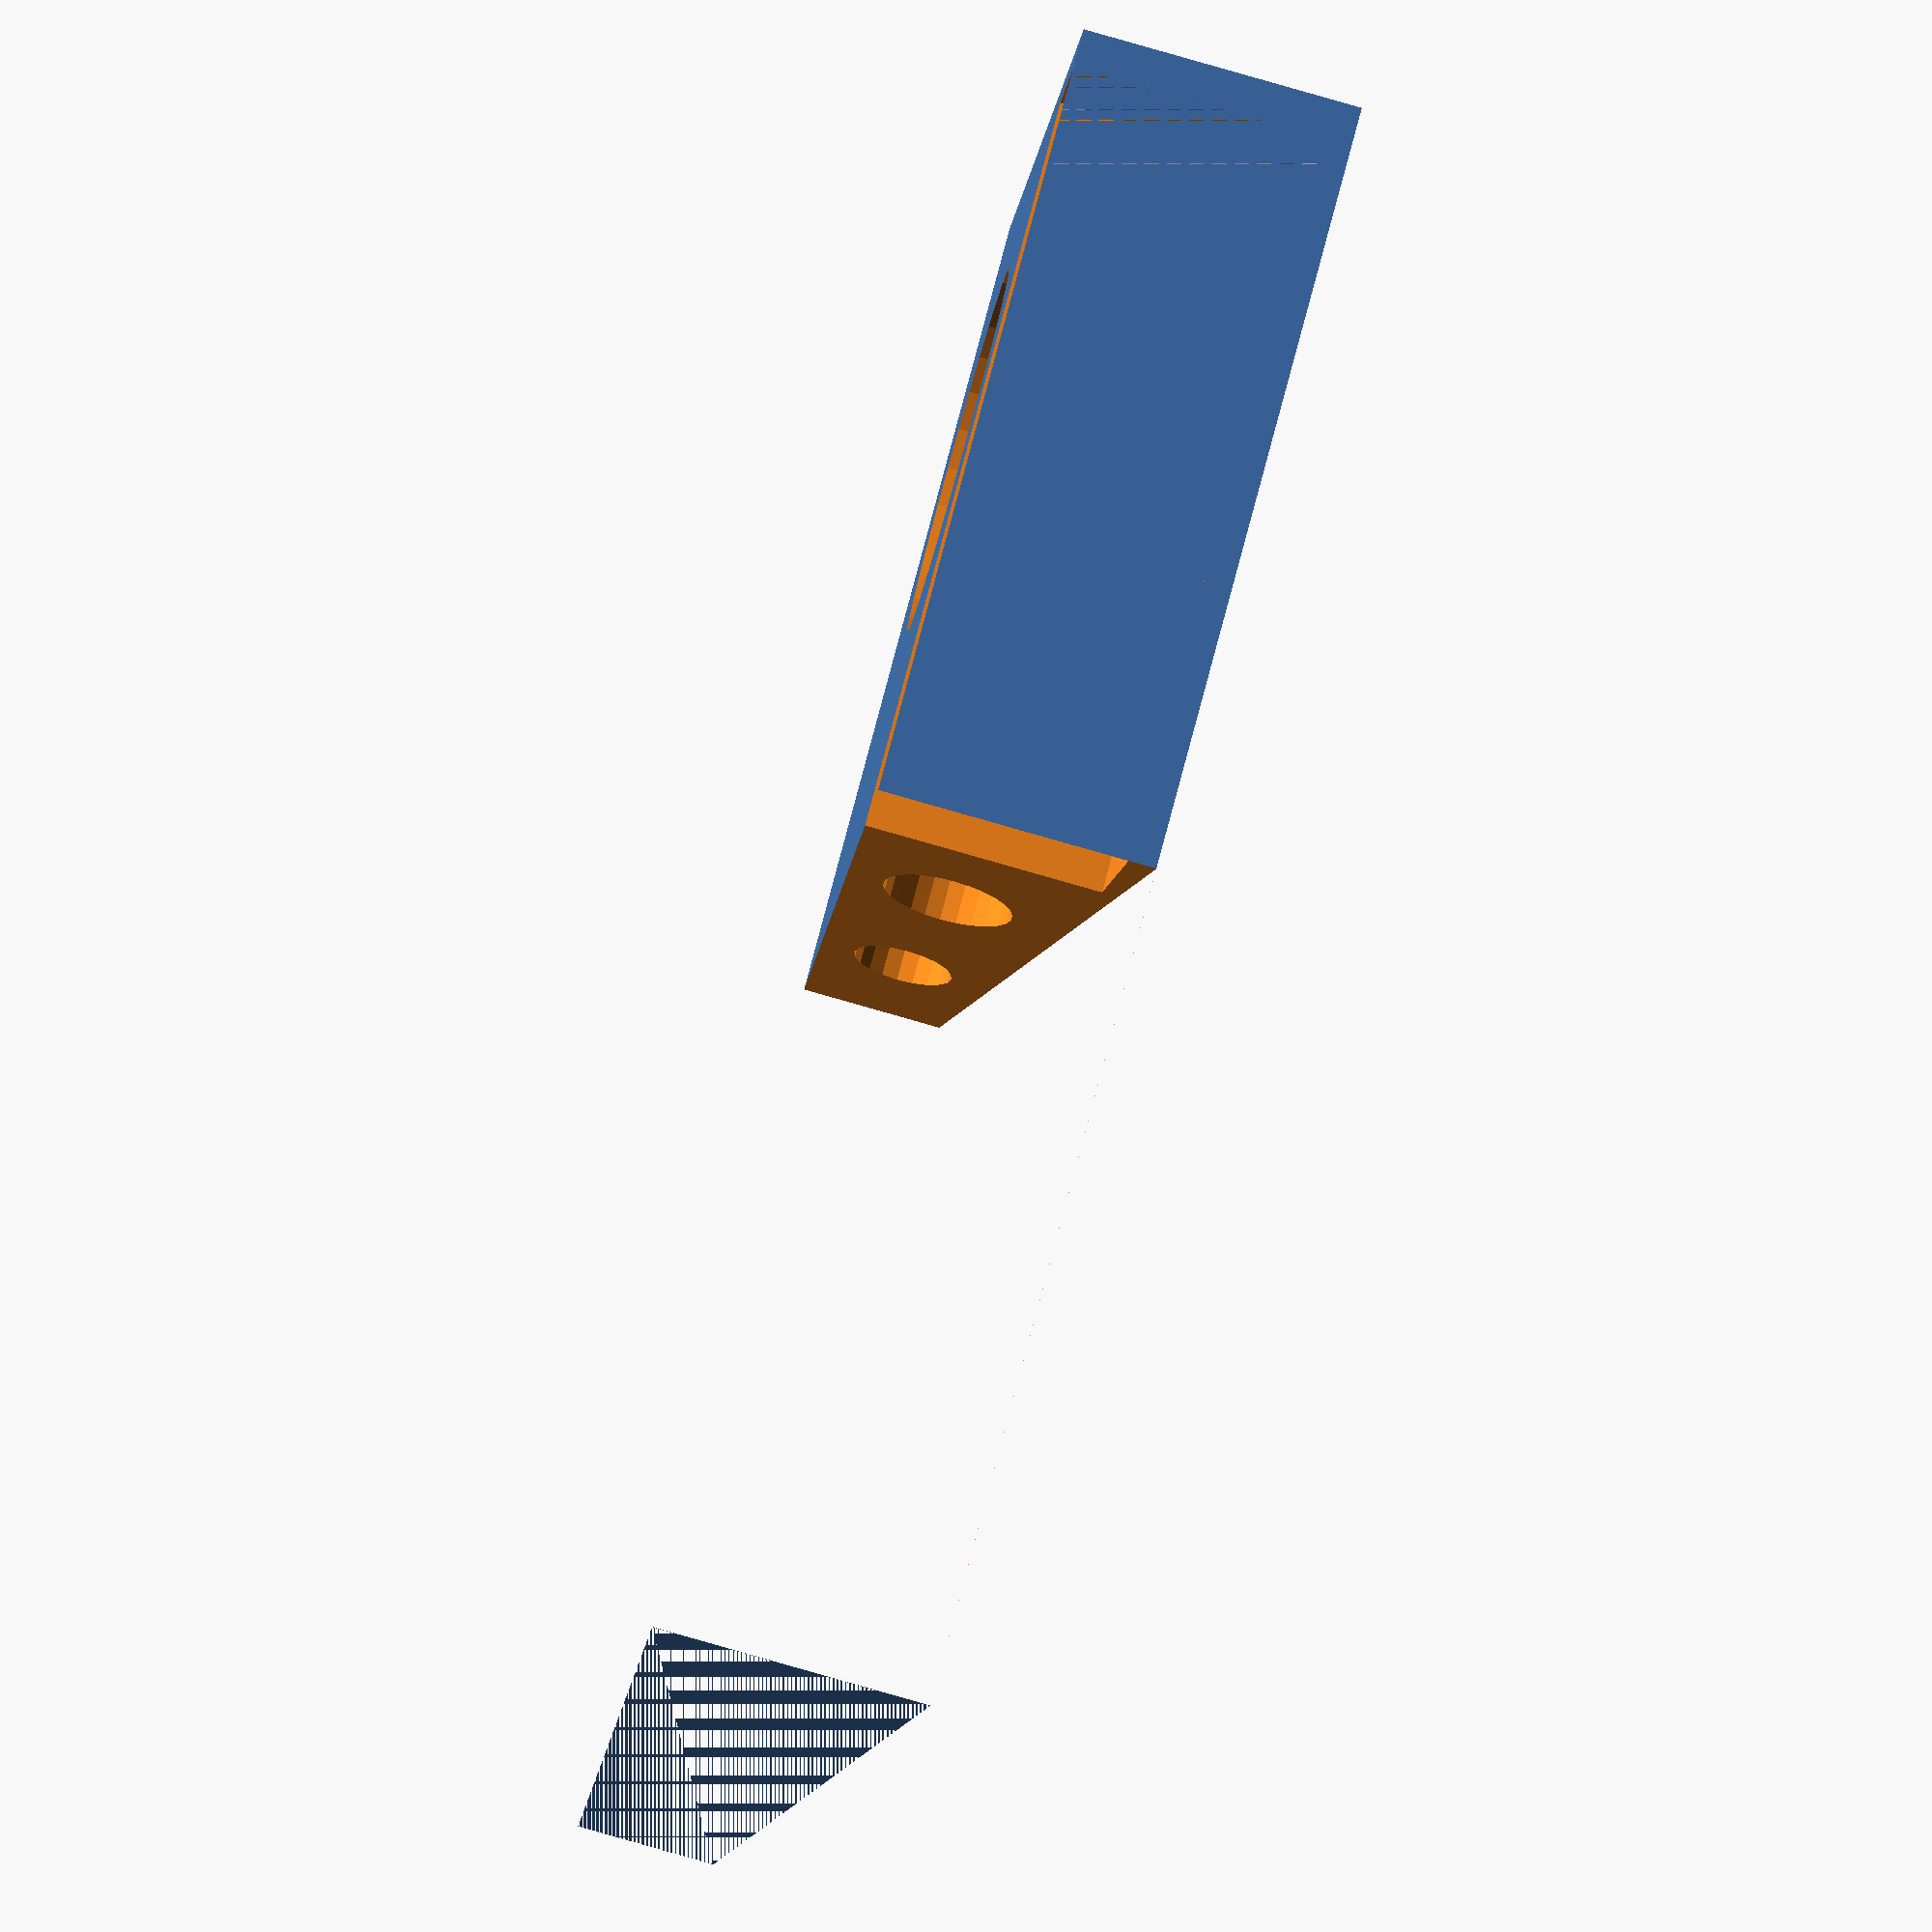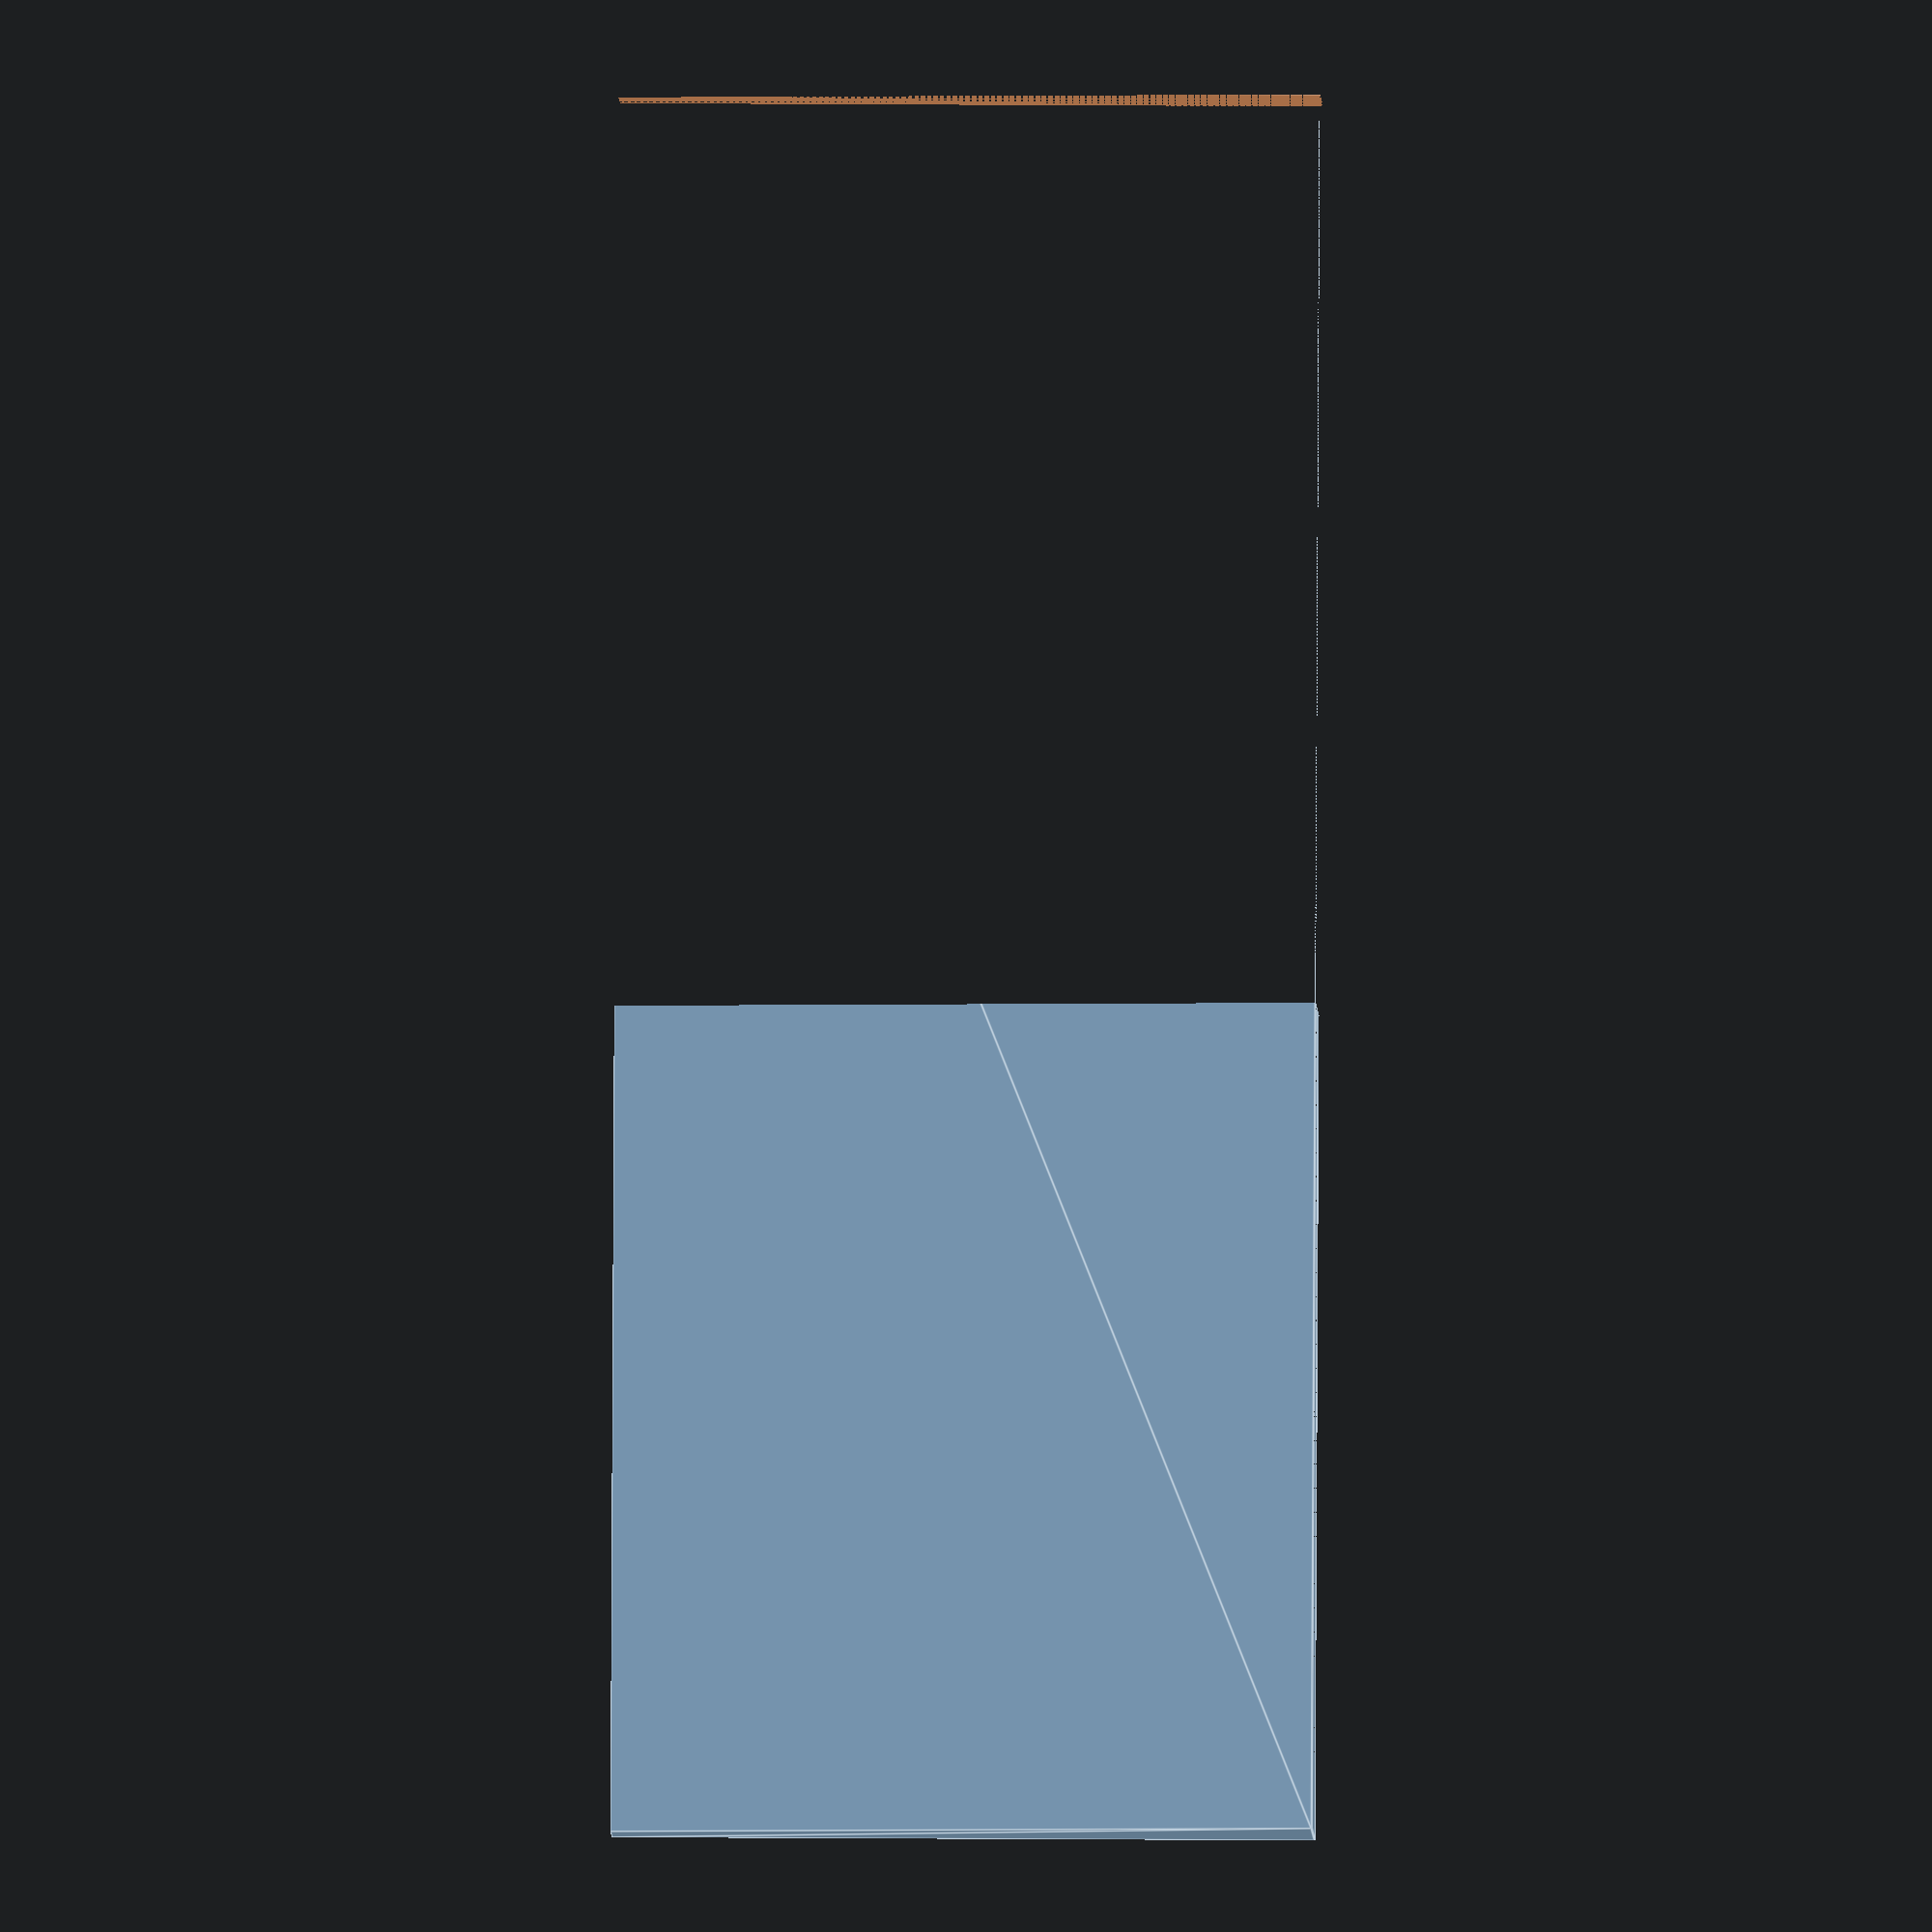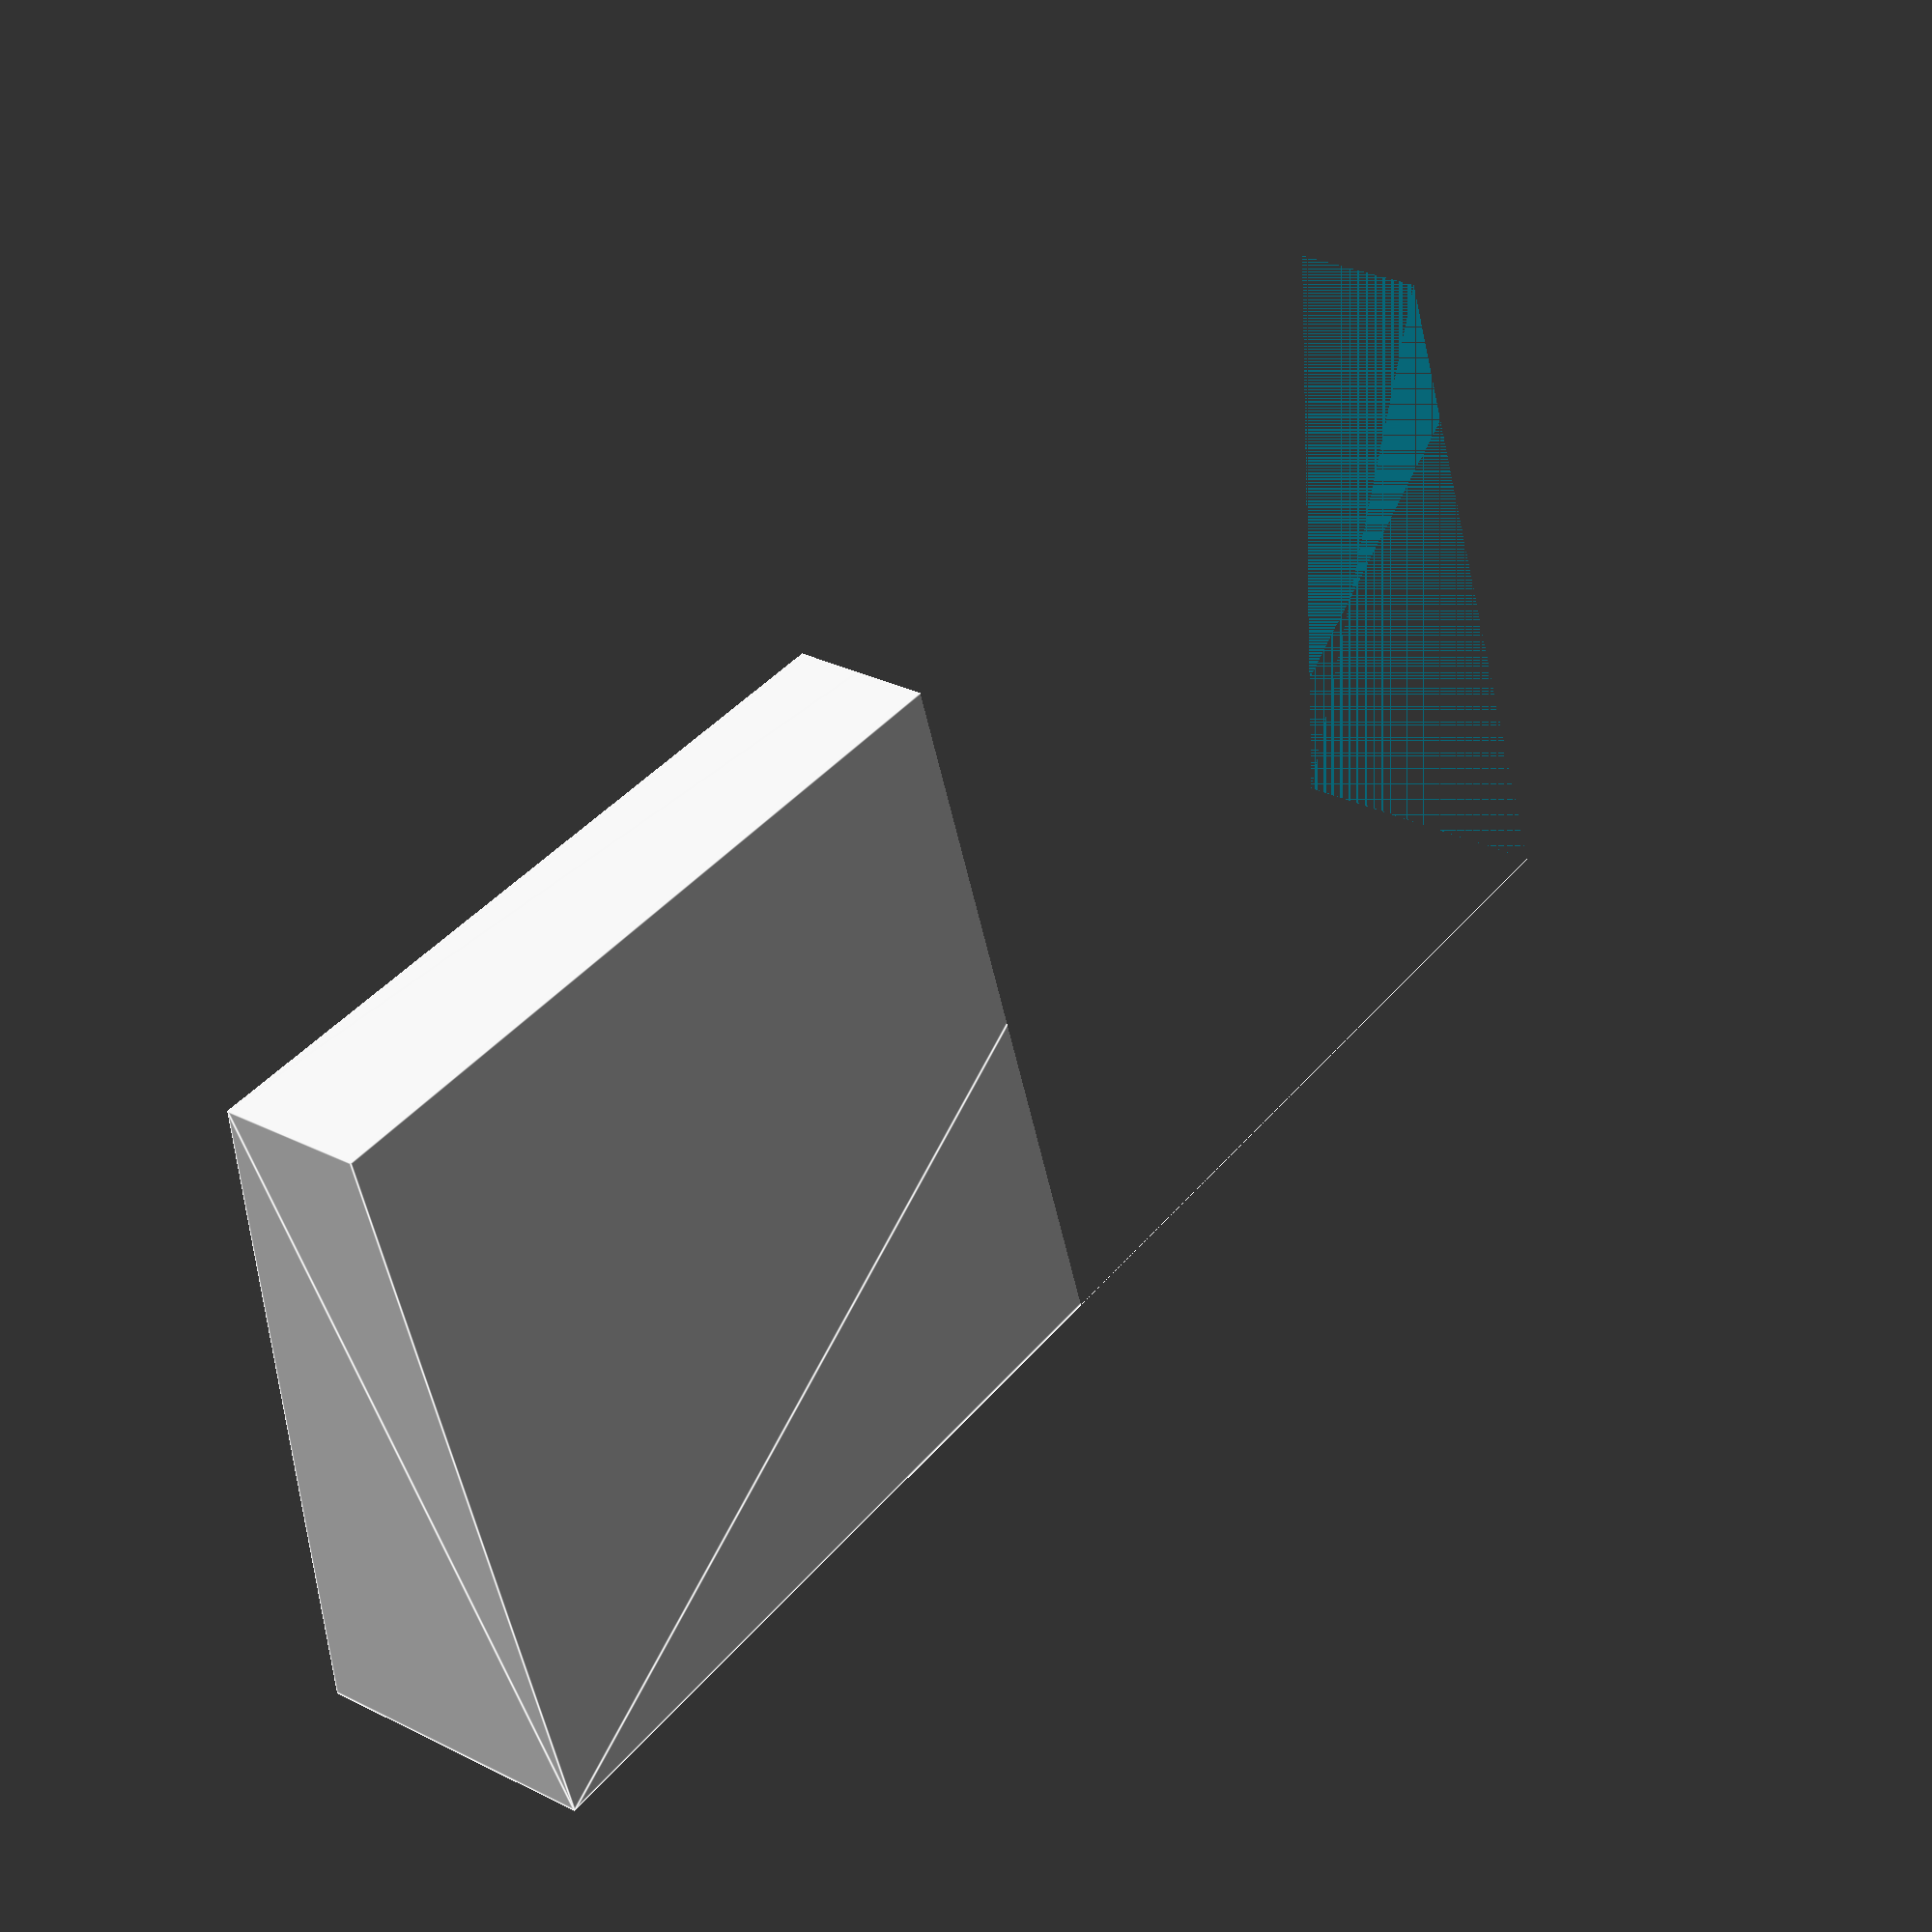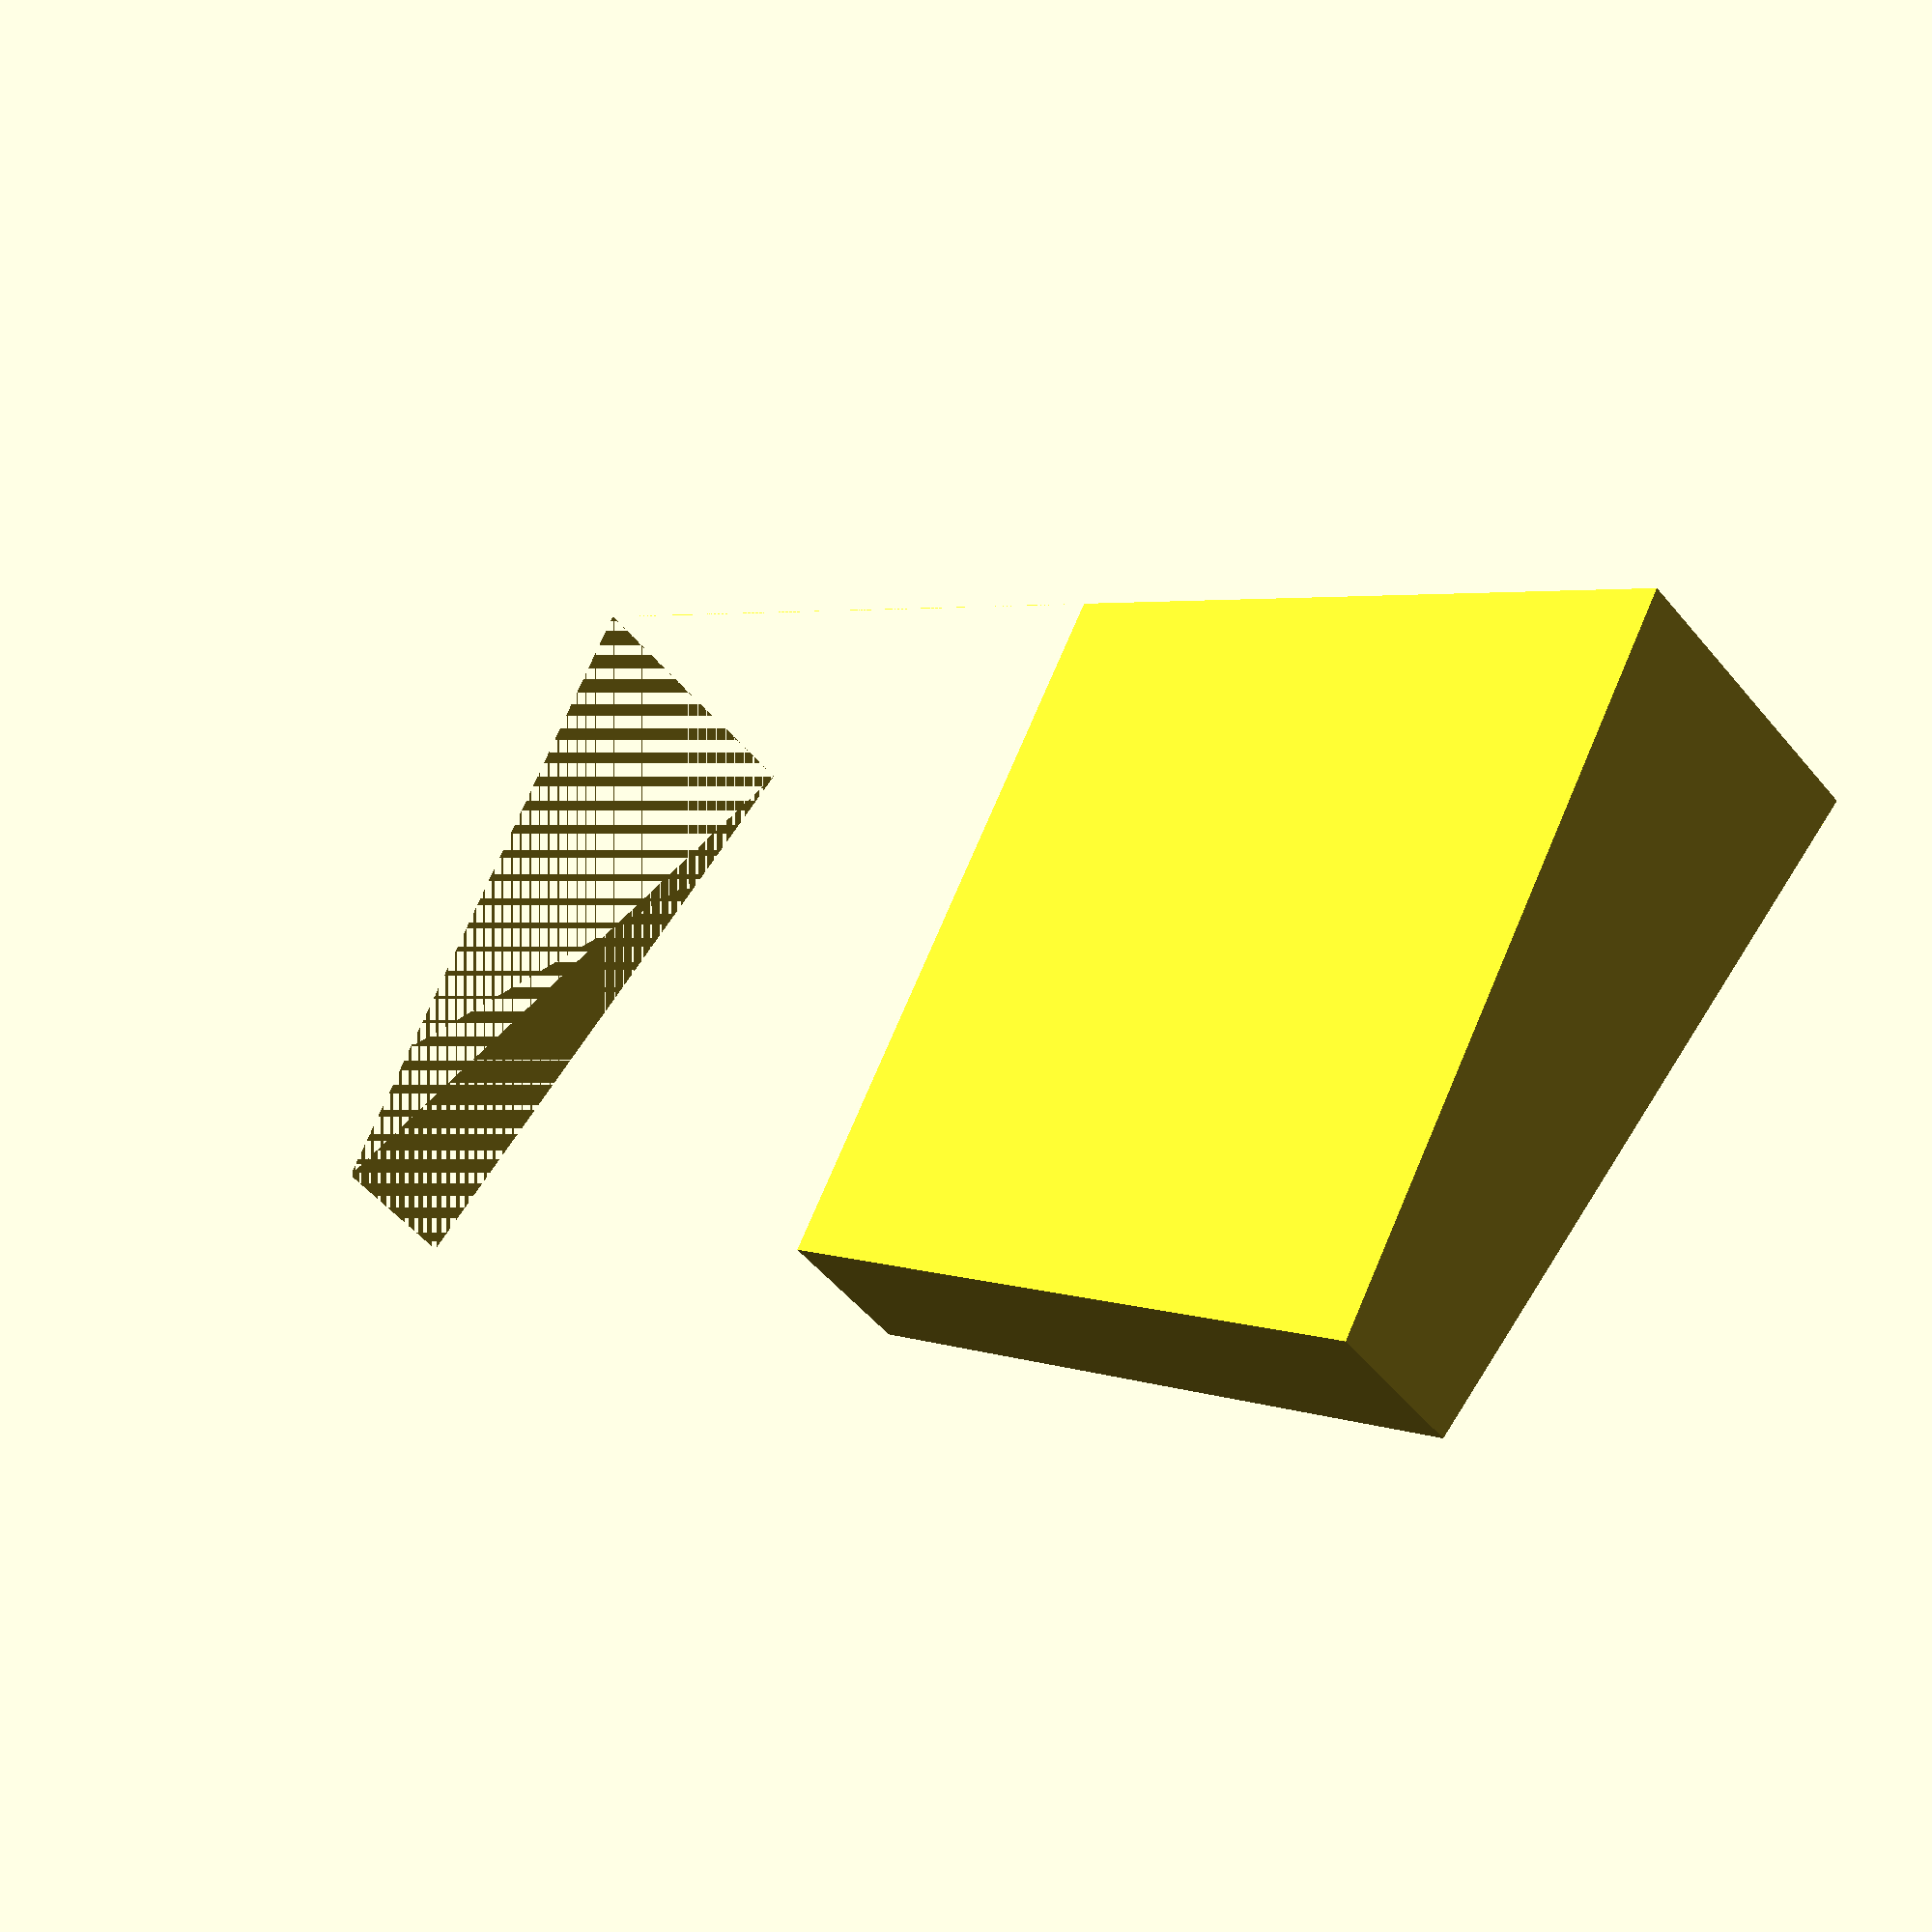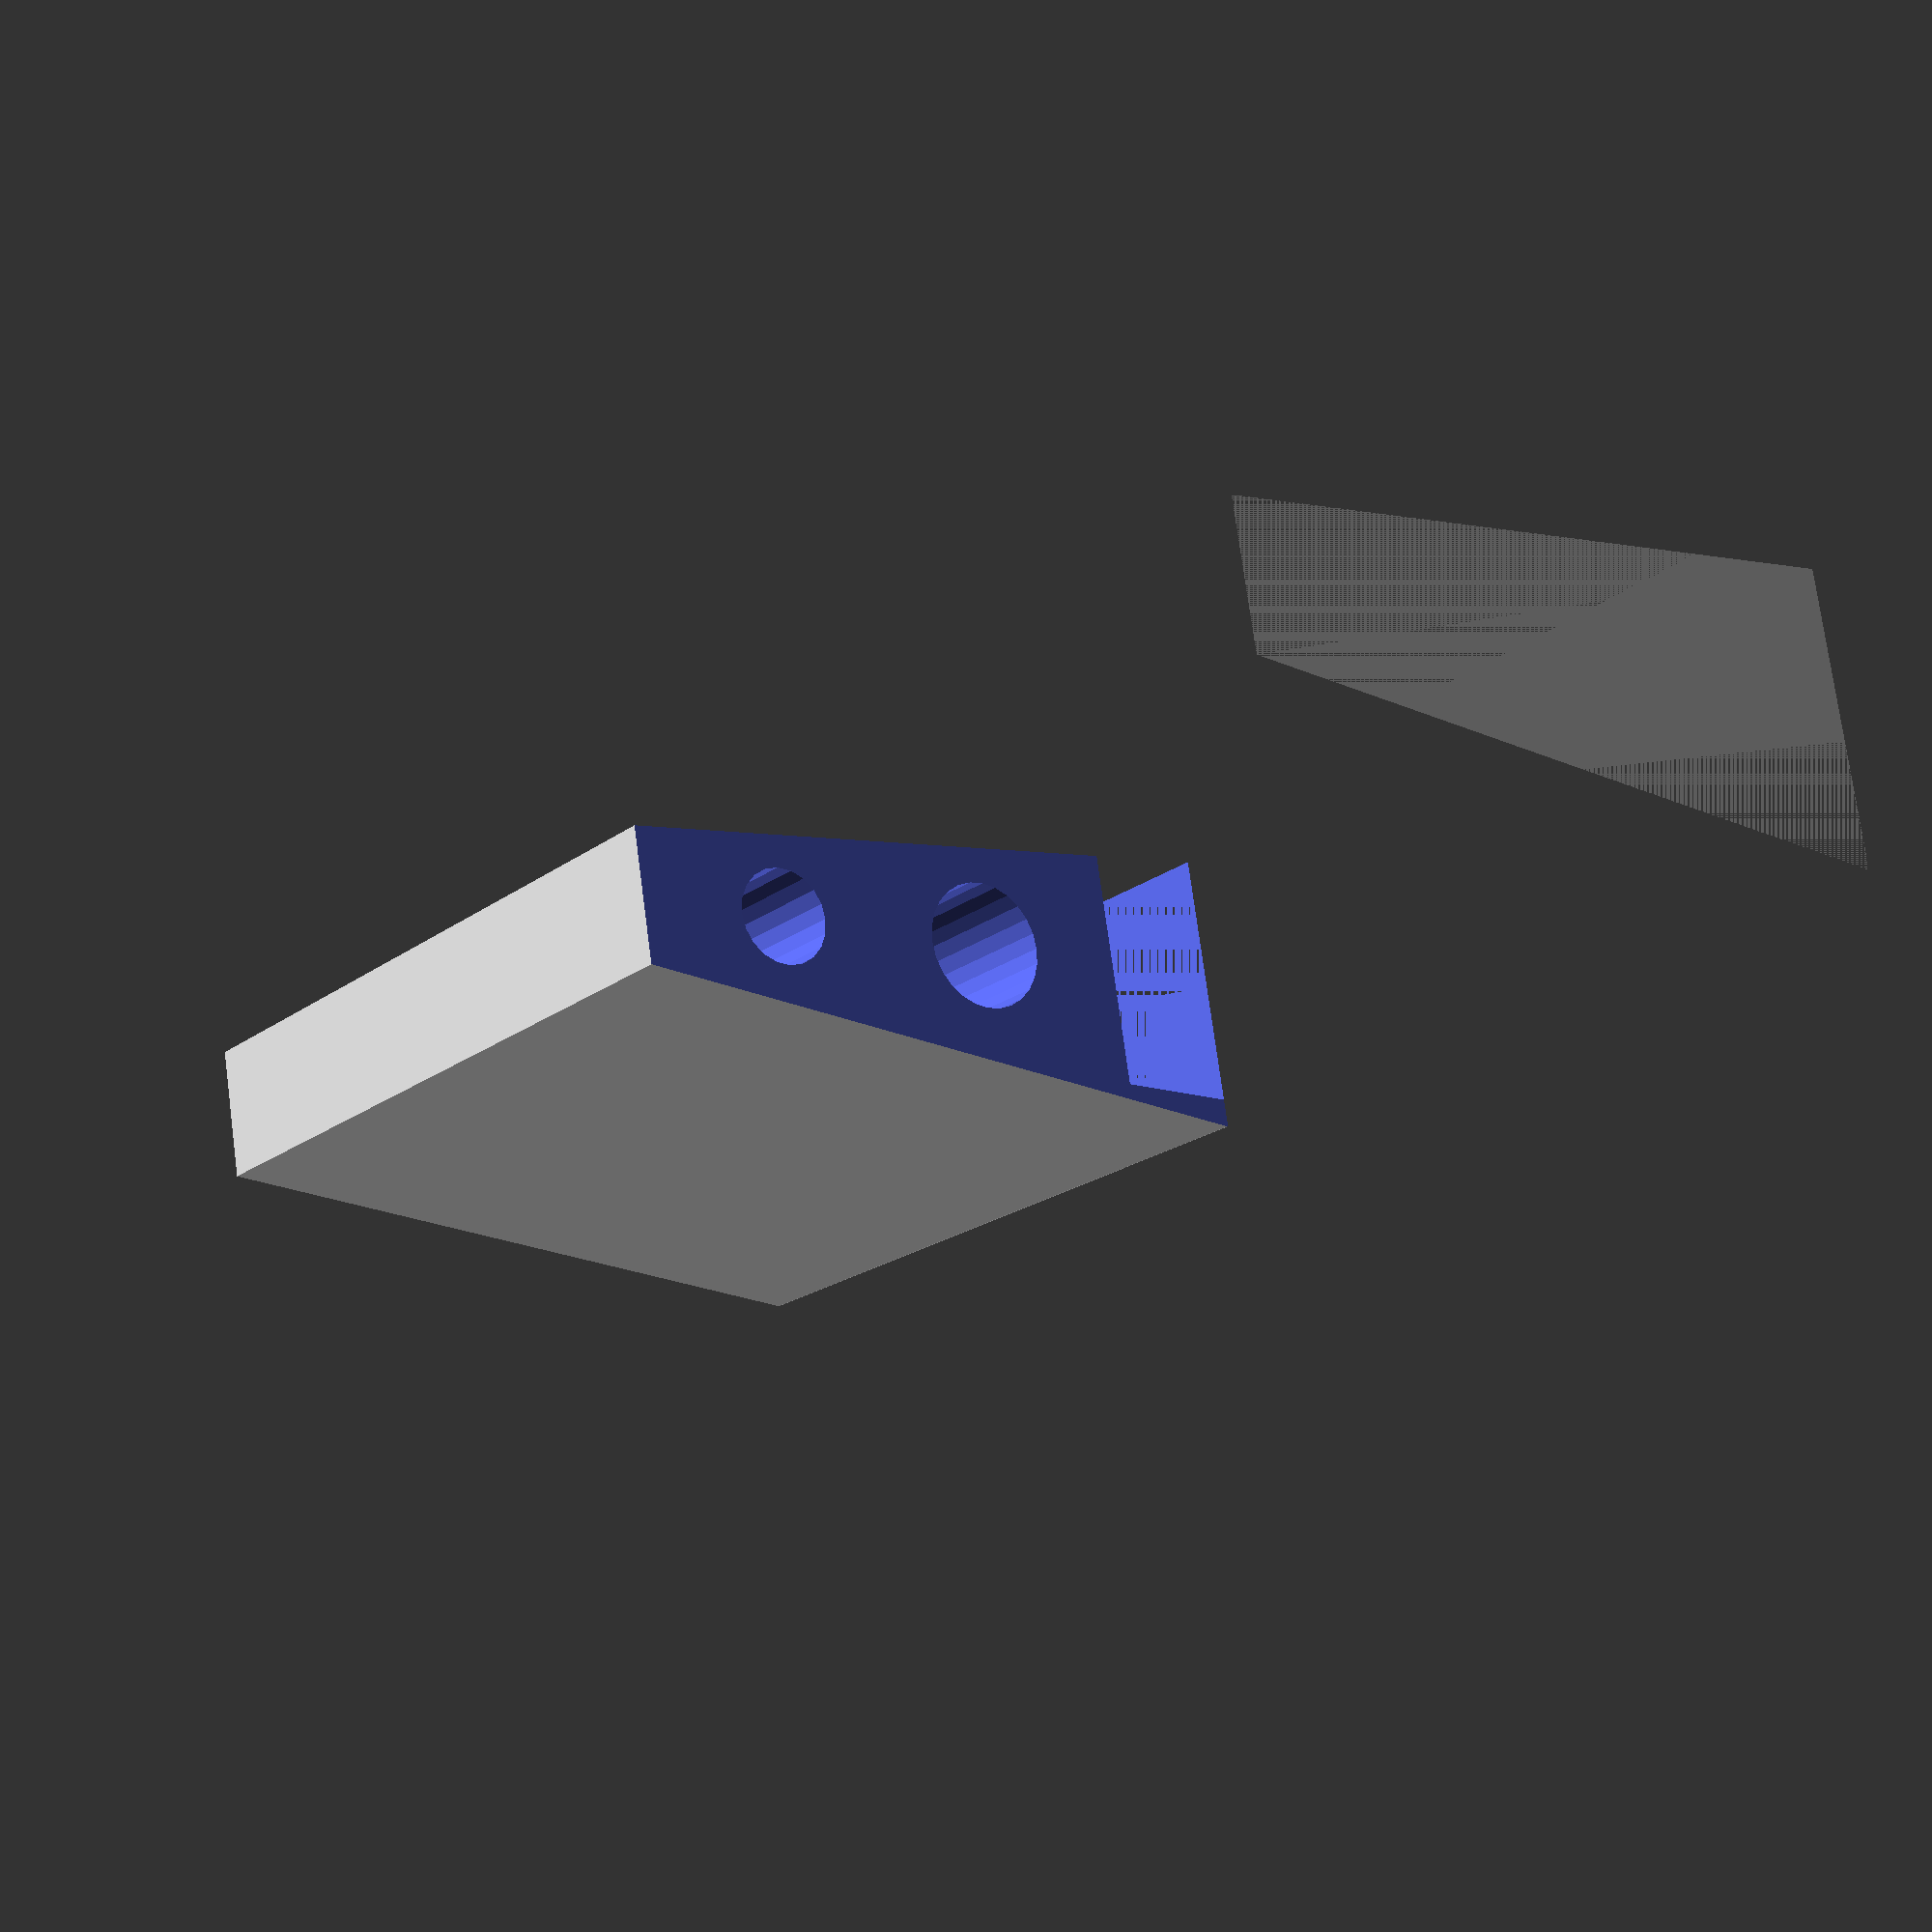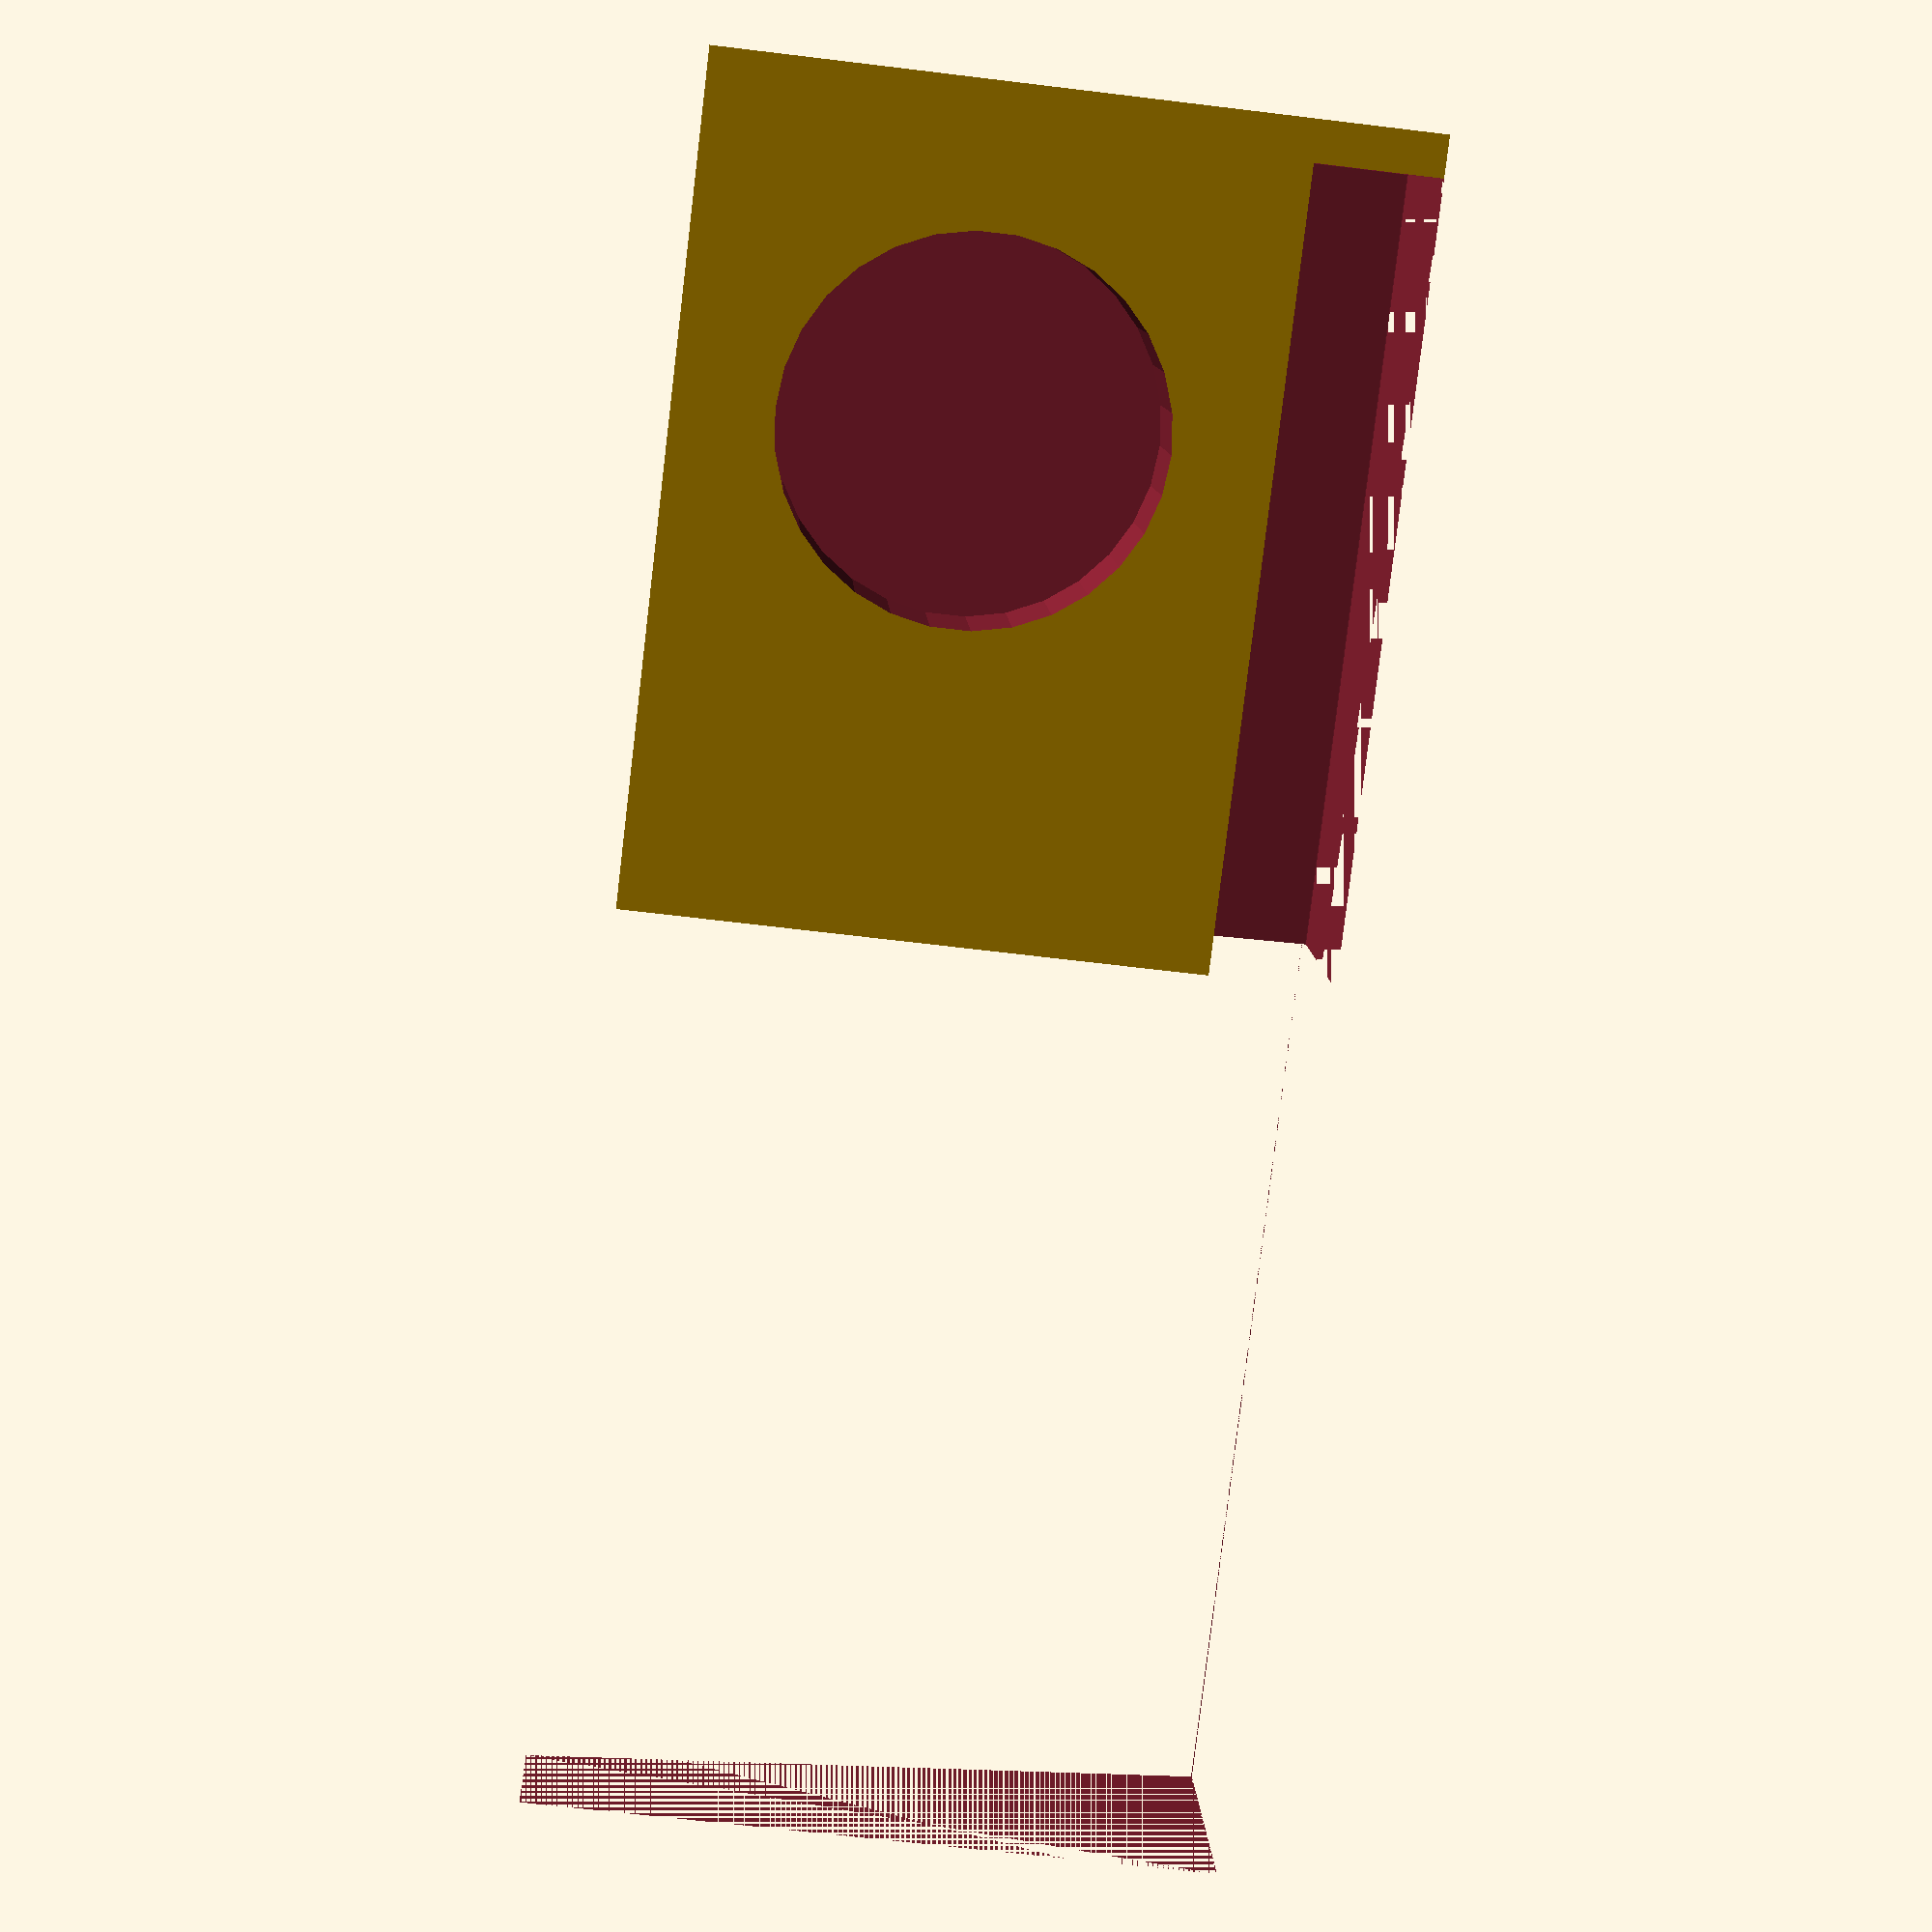
<openscad>
echo(version=version());

difference() {
	hull(){
		translate([0, 17, 0]) cube([210, 17, 0.1]);
		translate([0, 0, 85]) cube([210, 35, 0.1]);
	}
	hull(){
		translate([5, 5, 70]) cube([200, 30, 0.1]);
		translate([5, 3.5, 85]) cube([200, 32, 0.1]);
	}
	translate([40, 28, 35]) rotate([90, 90, 0]) cylinder(h=20, r=23, center=true);
	translate([170, 28, 35]) rotate([90, 90, 0]) cylinder(h=20, r=23, center=true);
	translate([120, 22, 50]) rotate([90, 90, 90]) cylinder(h=30, r=8.1, center=true);
	translate([120, 24, 20]) rotate([90, 90, 90]) cylinder(h=30, r=6.1, center=true);

	*translate([105, 0, -10]) cube([110, 50, 110]);
	translate([0, 0, -10]) cube([110, 50, 110]);
}


*translate([105, 22, 50]) rotate([90, 90, 90]) cylinder(h=30, r=8, center=true);
*translate([105, 24, 20]) rotate([90, 90, 90]) cylinder(h=30, r=6, center=true);
</openscad>
<views>
elev=196.4 azim=104.5 roll=186.7 proj=o view=wireframe
elev=160.1 azim=292.3 roll=269.3 proj=o view=edges
elev=233.6 azim=234.8 roll=356.2 proj=p view=edges
elev=112.9 azim=47.1 roll=328.3 proj=p view=solid
elev=4.6 azim=12.6 roll=232.4 proj=p view=wireframe
elev=240.7 azim=19.4 roll=277.2 proj=p view=solid
</views>
